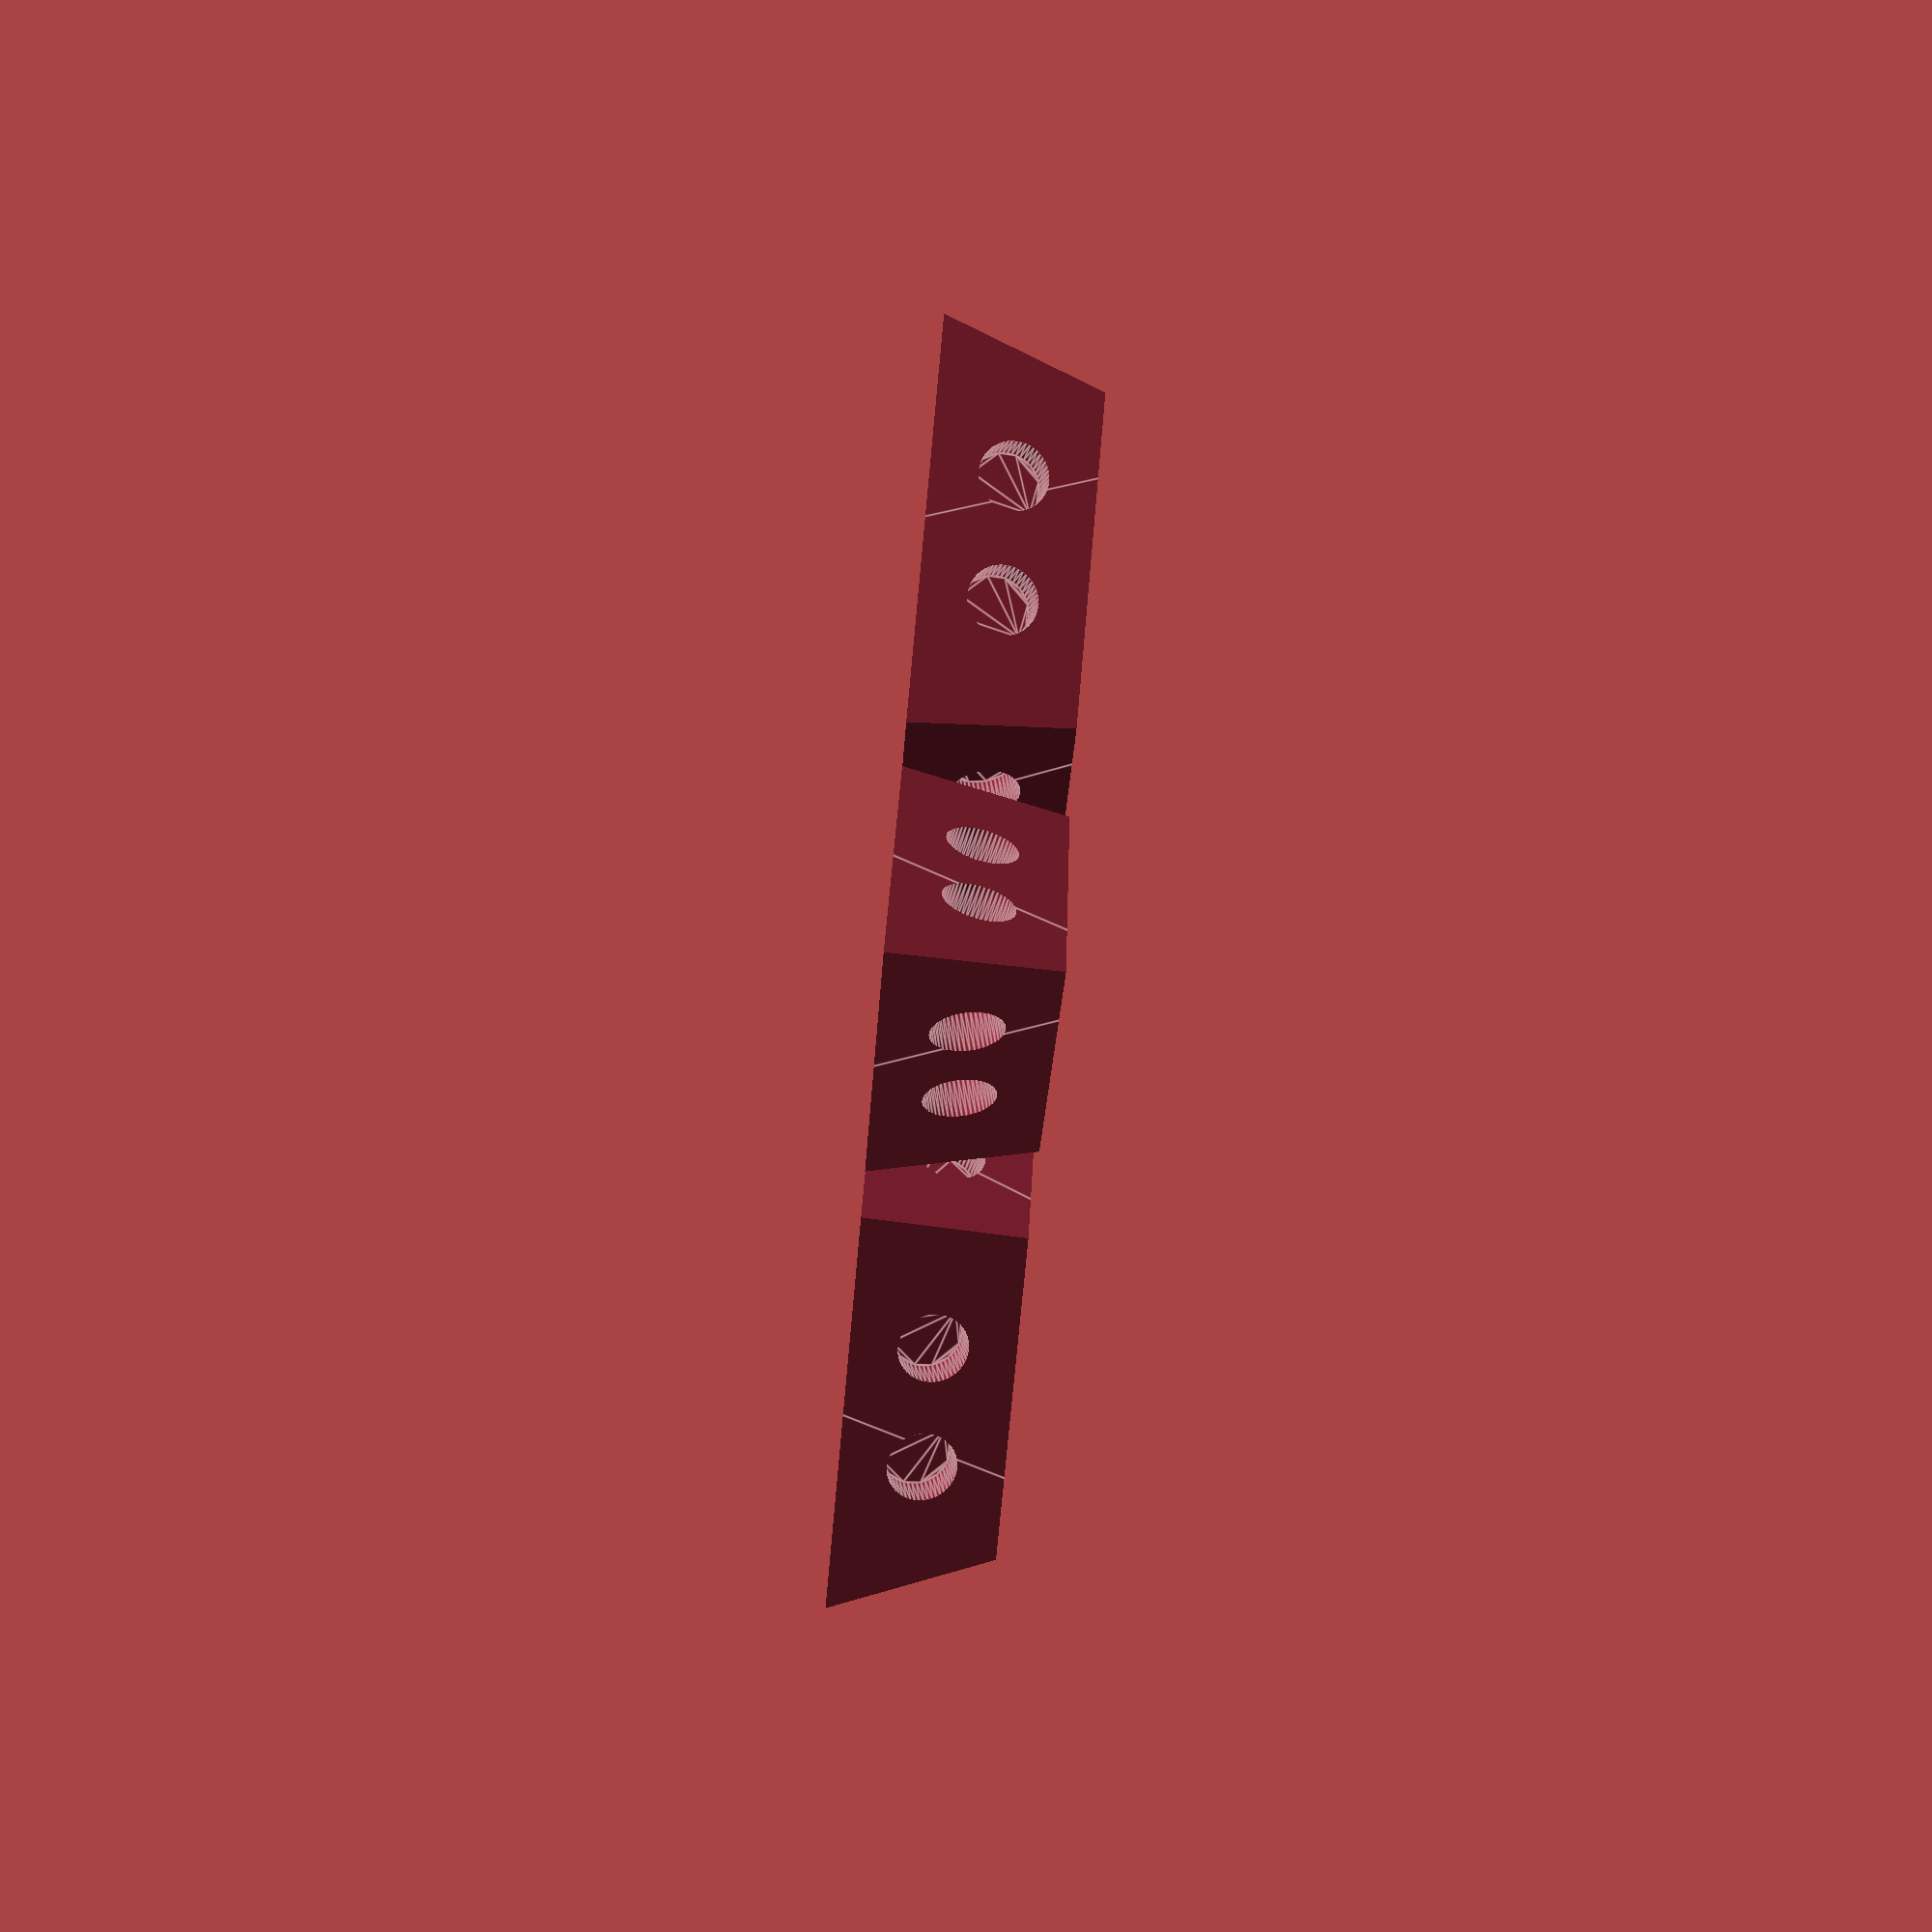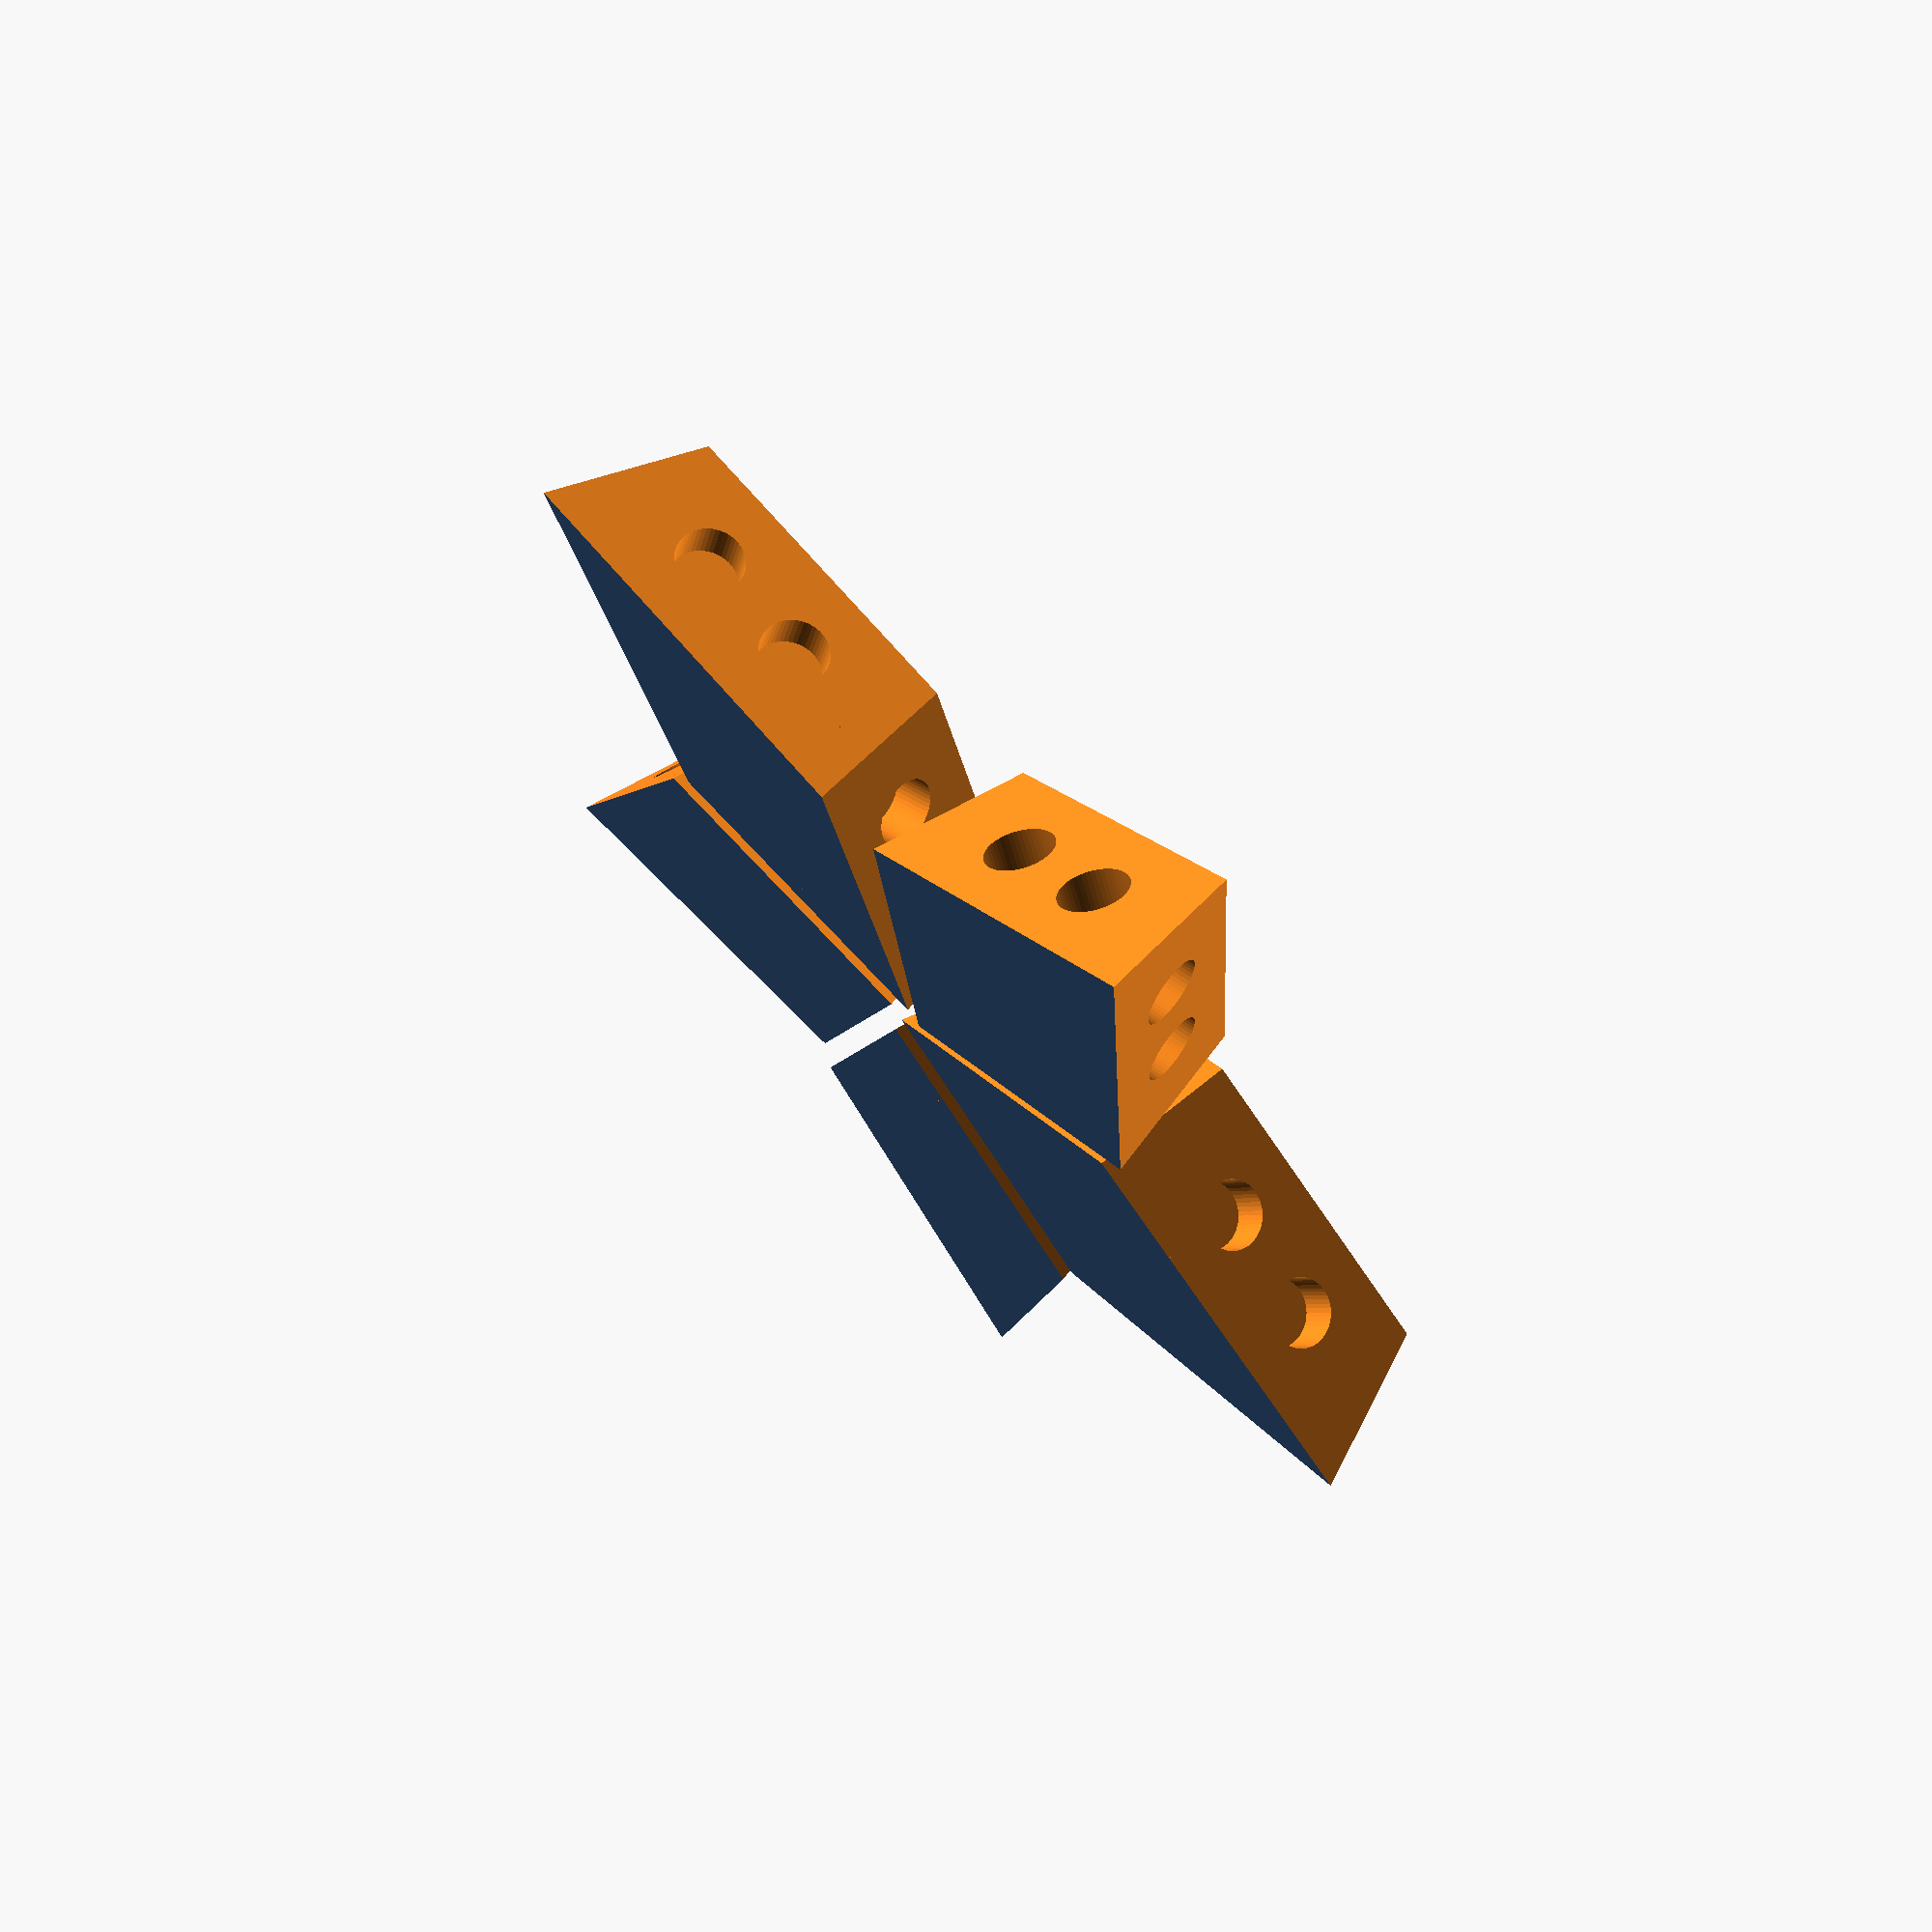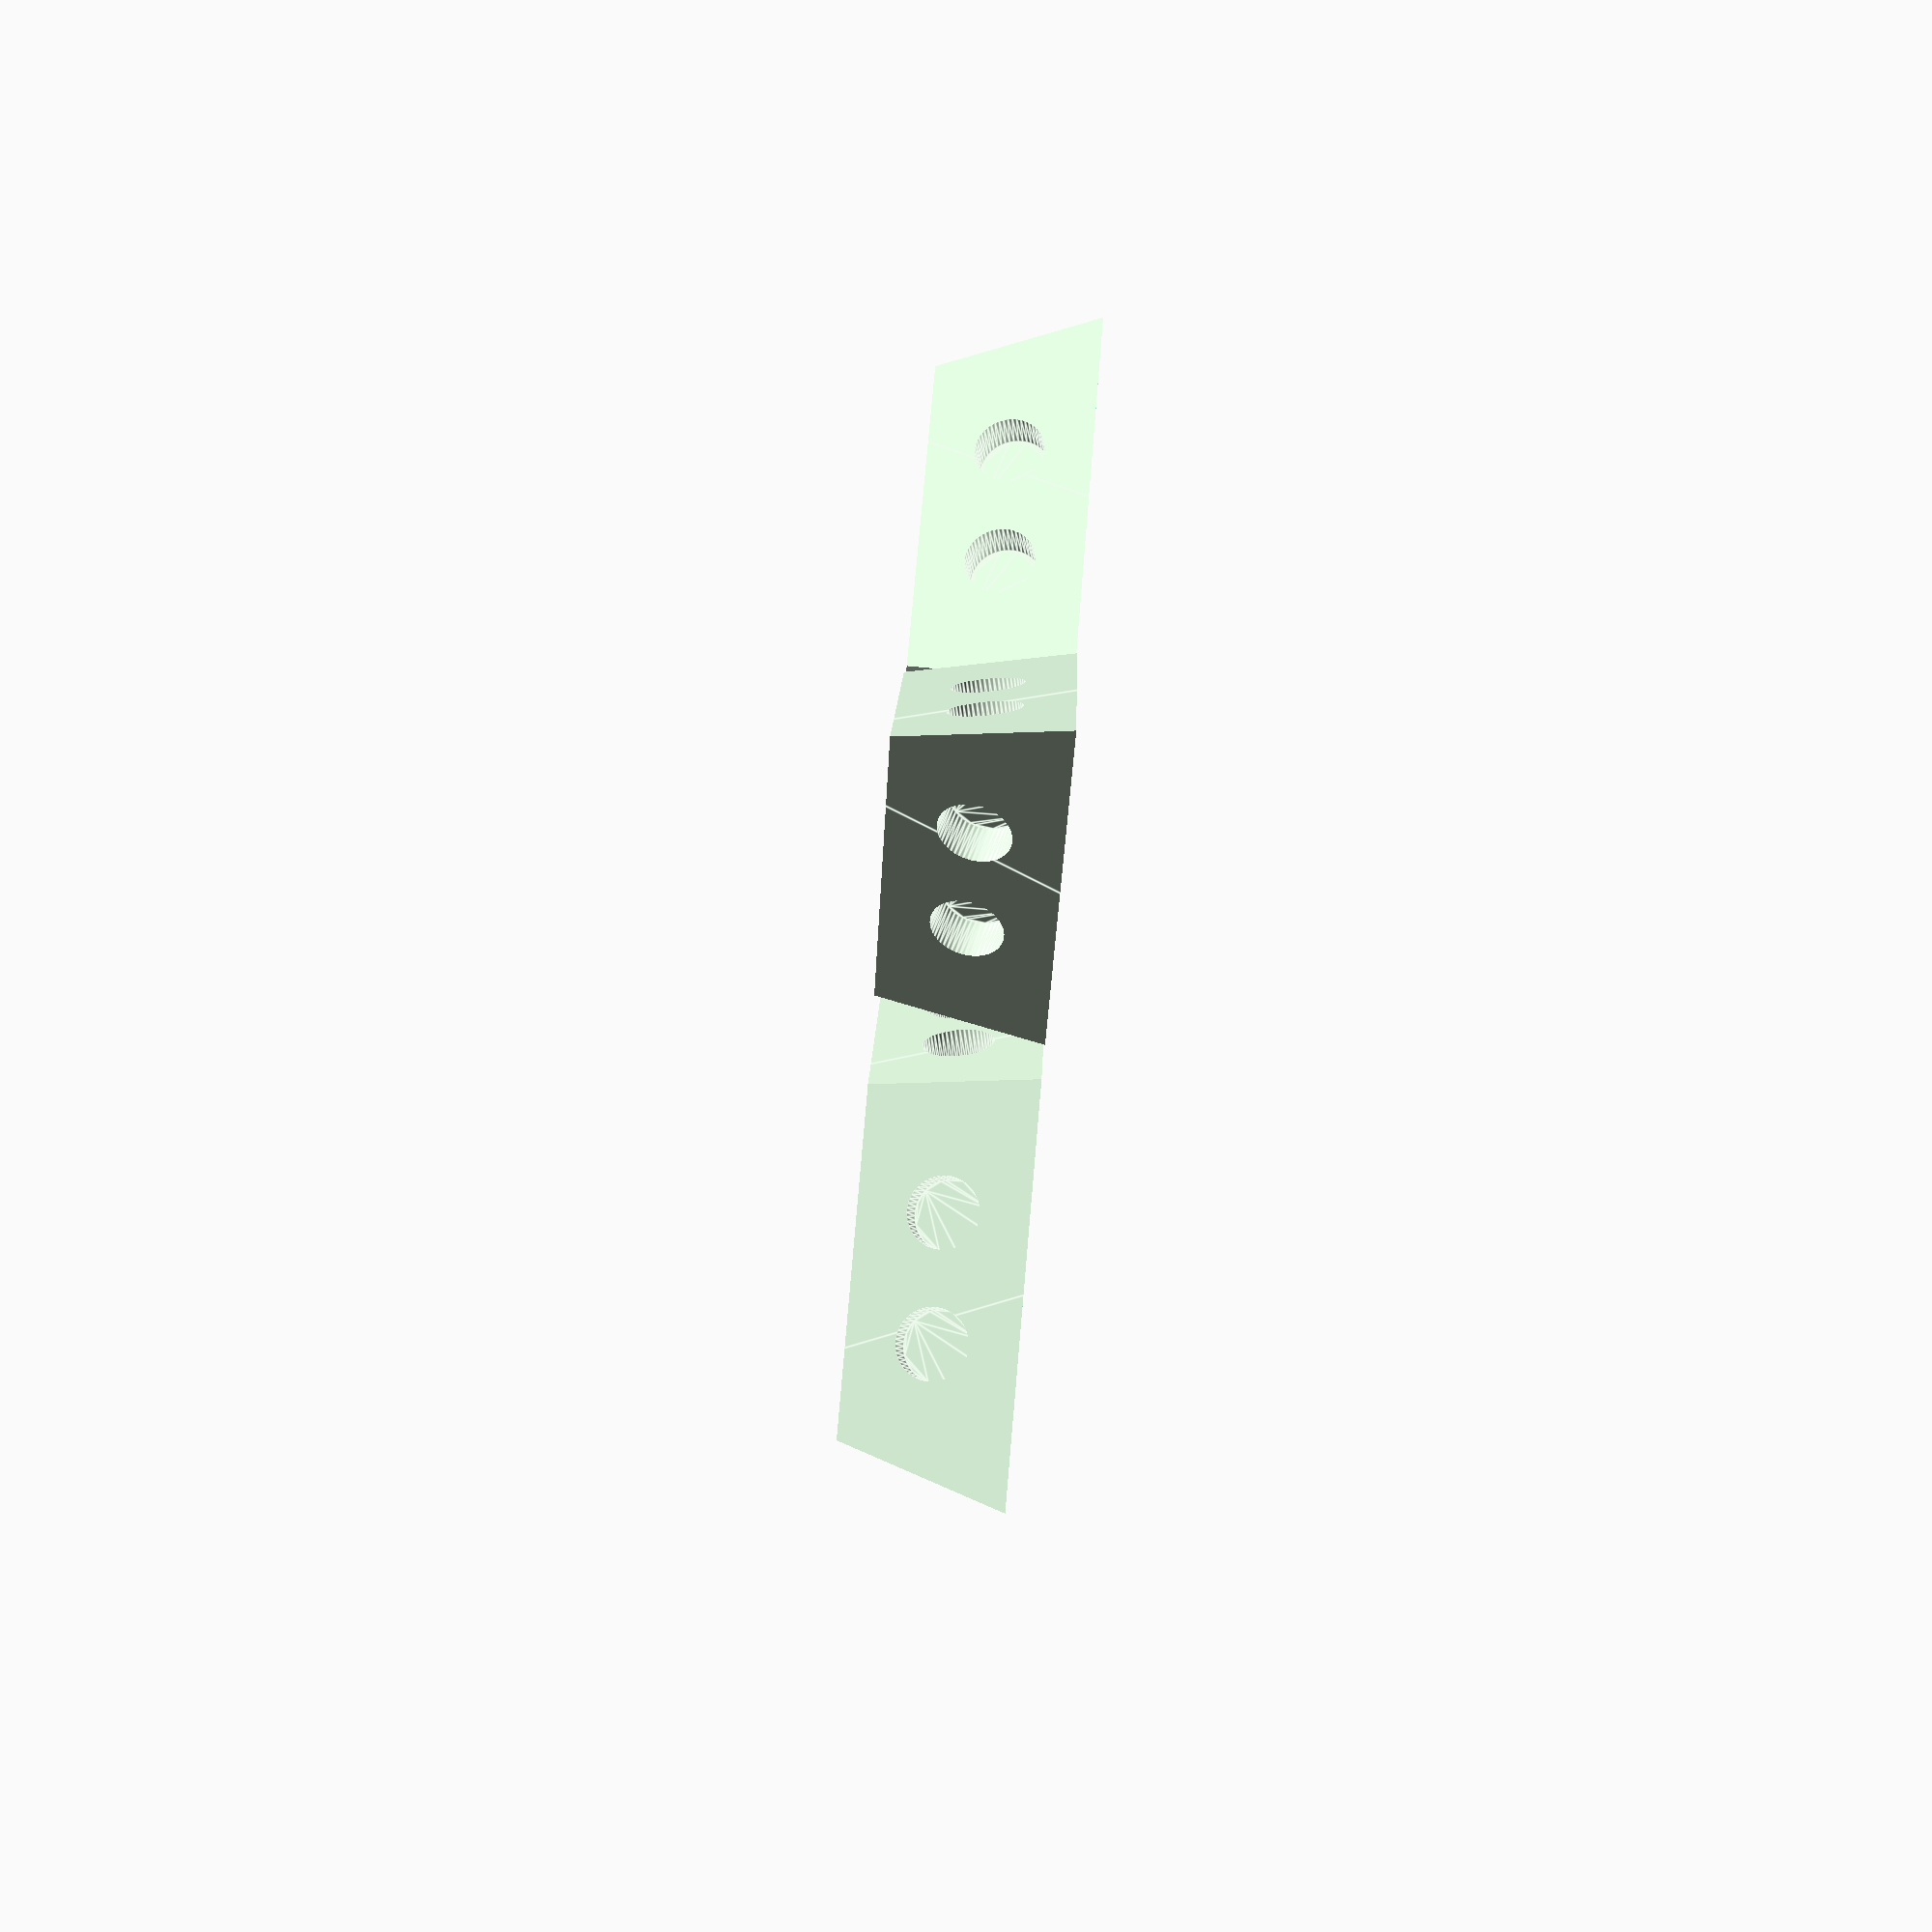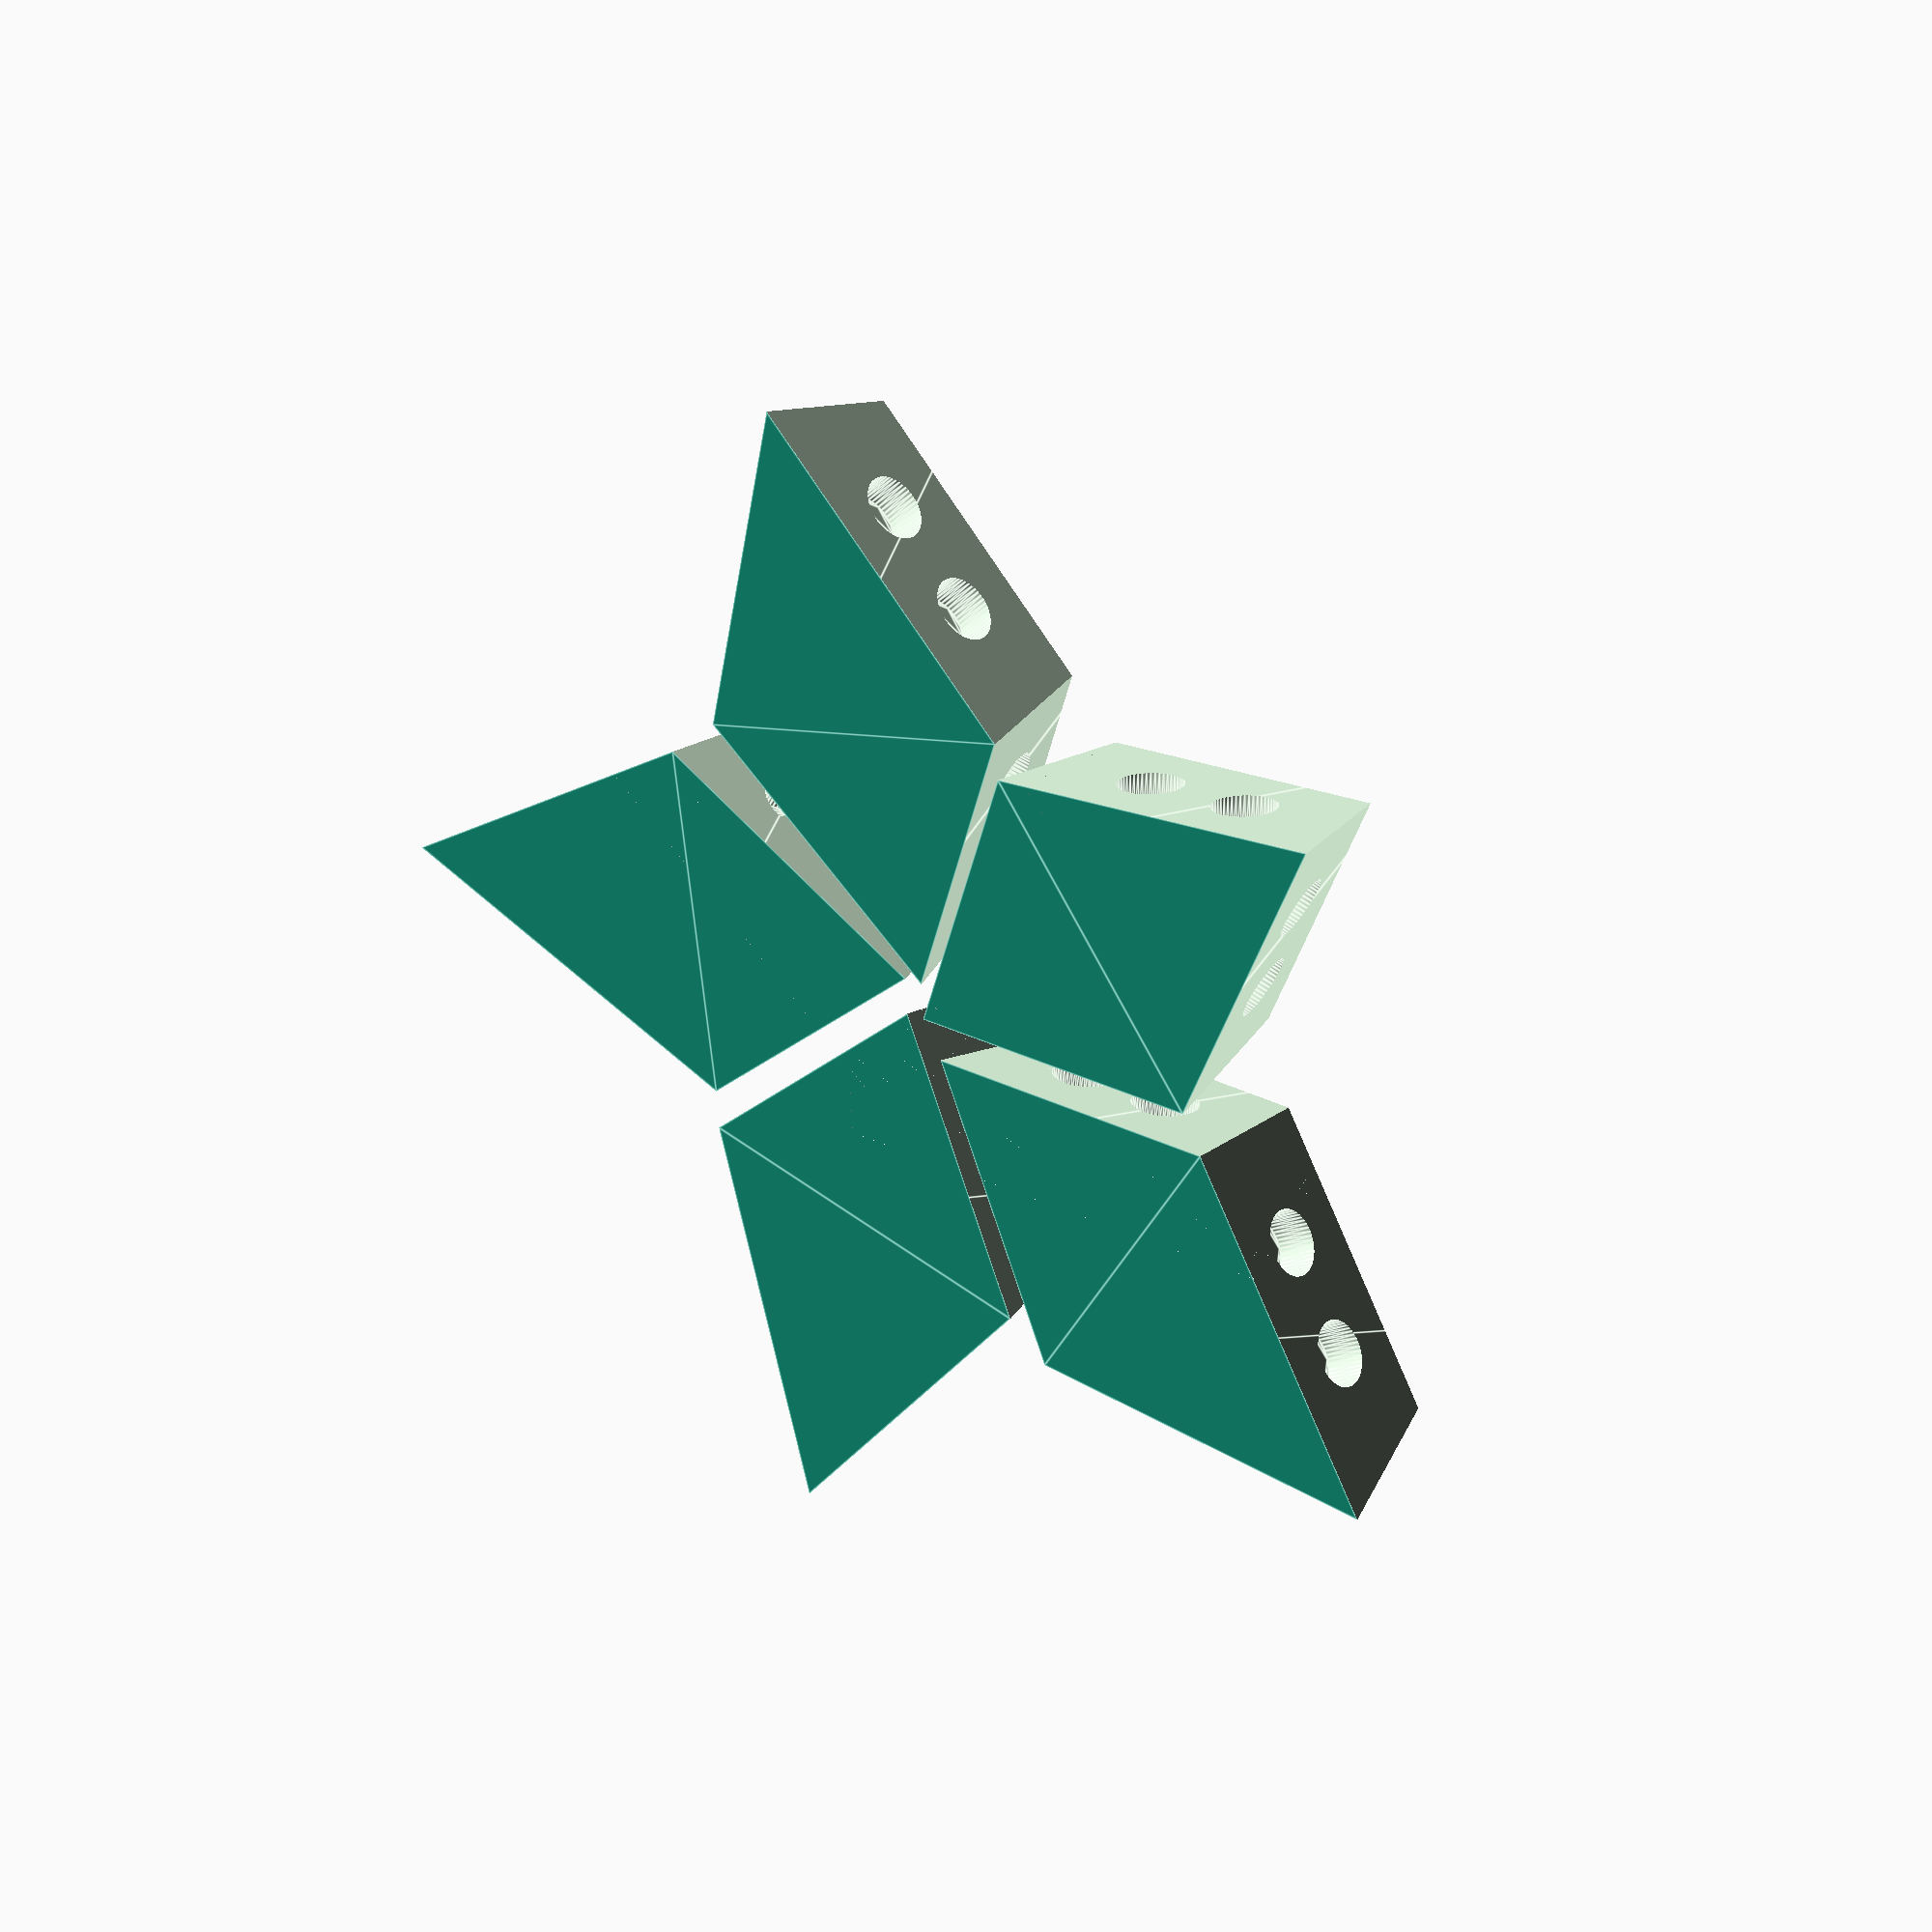
<openscad>
/*
	Rhombic Enneacontahedron with magnets, tile A
    by eshira

    Values computed by the accompanying python script
    red to blue 159.4455573432933
    blue to blue 160.81186354627906
    -----------------
    Interior angle1 for red faces:
    56.67993474152847

    Interior angle2 for red faces:
    123.32006525847153

    --------------
    Interior angle1a for blue faces:
    69.73165195317623
    Interior angle1b for blue faces:
    56.679934741528456

    Interior angle2 for blue faces:
    116.79420665264766
    116.79420665264769 (these two are the same, rounding error?)
    ----------

    long side distance for blue faces:
    0.4339800705873414
    short side distance for blue faces:
    0.36037602329028573
*/

$fn=50;
//BLUE tile (the ones that meet in 5s)

//User Defined Variables
side = 20; //side length, these match to red side length
thickness = 8;//46.0851; //how thick (z dimension) the tile is
magnetdepth = 2.25; //depth of the magnet holes; tailor this to suit your 3d printer
magnetdiam = 3.45; //diameter of the magnet holes; tailor this to suit your 3d printer

//Other Variables
dihedral = 160.81186354627906; //the dihedral angle
dihedral2 = 159.4455573432933; //the other dihedral angle
alpha = 56.67993474152847; //Rhombus acute angle
beta=69.73165195317623;
short = side*0.36037602329028573/0.4339800705873414;
phi=90-(69.73165195317623/2);
phi2=90-(56.679934741528456/2);
obtuse = 116.7942066526477; //obtuse interior angle
sdiag = 2*short*sin(beta/2);
l1 = 2*side*cos(alpha/2);
l2 = short*cos(beta/2);
ldiag =  l1+l2;

//Main
 tile();
translate([-2,-2,0]) rotate([0,0,70]) tile();
translate([-1,-2,0]) rotate([0,0,-70]) tile();
translate([-2,-4,0]) rotate([0,0,140]) tile();
translate([-1,-4,0]) rotate([0,0,-140]) tile();

//Modules


module tile() {
    difference(){
        rotate([0,0,beta/2-90]) {
            difference(){
                mainbody();
                chamfers();
            }
        }
        magnets();
    }
}

module magnet2() {
	t_h = 0.5*side*cos(90-alpha)*(sin(0.5*dihedral2)/sin(90-0.5*dihedral2));
    
    fac=(1/3);
    mx = short+fac*side*cos(180-obtuse);
    my = fac*side*sin(180-obtuse);
    
    mx2 = short+(1-fac)*side*cos(180-obtuse);
    my2 = (1-fac)*side*sin(180-obtuse);
        
    ptr = 0.5*thickness/t_h;
	extra=.1;

	translate([mx*(1-ptr)+l2*cos(beta/2)*ptr,(1-ptr)*my+l2*sin(beta/2)*ptr,t_h*ptr]){
		rotate([180-dihedral2/2,0,-obtuse]){
			translate([0,0,-extra]){
				linear_extrude(center=false,height=magnetdepth){ circle(magnetdiam/2);}
			}
		}
	}
    translate([mx2*(1-ptr)+l2*cos(beta/2)*ptr,(1-ptr)*my2+l2*sin(beta/2)*ptr,t_h*ptr]){
		rotate([180-dihedral2/2,0,-obtuse]){
			translate([0,0,-extra]){
				linear_extrude(center=false,height=magnetdepth){ circle(magnetdiam/2);}
			}
		}
	}
}


module magnet1() {
//	//height of the virtual 'point' of the tile
    t_h = 0.5*side*cos(90-alpha)*(sin(0.5*dihedral2)/sin(90-0.5*dihedral2));
    
    //echo(t_h);
	//translate([l2*cos(beta/2),l2*sin(beta/2),t_h]) sphere(r=1);
    
    // (If the thickness of the tile is greater than t_h, then instead of a top flat face, the tile is pyramidal)
	//Now we create a parameter in the range [0,1] representing the magnet hole height as a portion of t_h
	ptr = 0.5*thickness/t_h;
	extra=.1;
	//Place the magnet in the exact middle of the face; mix movement along long diagonal with movement along side, weighed by ptr
    portion = (1/3);
	translate([l2*cos(beta/2)*ptr+(1-ptr)*short*(portion),l2*sin(beta/2)*ptr,t_h*ptr]){
		rotate([-180+dihedral/2,0,0]){
			translate([0,0,-extra]){
				linear_extrude(center=false,height=magnetdepth){ circle(magnetdiam/2);}
			}
		}
	}
	translate([l2*cos(beta/2)*ptr+(1-ptr)*short*(1-portion),l2*sin(beta/2)*ptr,t_h*ptr]){
		rotate([-180+dihedral/2,0,0]){
			translate([0,0,-extra]){
				linear_extrude(center=false,height=magnetdepth){ circle(magnetdiam/2);}
			}
		}
	}
}

module mainbody(){
	linear_extrude(height = thickness ) {
		translate([0,short*sin(phi),0]) polygon([[0,-short*sin(phi)],[short*cos(phi),0],[0,side*sin(phi2)],[-short*cos(phi),0]]);
	}
}

module chamfers() {
    translate([0,short*sin(phi)+side*sin(phi2),0]) {
        rotate([90-dihedral2/2,0,-phi2]){
        linear_extrude(center=true, height=thickness*10) {
            polygon([[-5,0],[-5,thickness],[side+5,thickness],[side+5,0]]);
            }
        }   
    }
    mirror([1,0,0]){
    translate([0,short*sin(phi)+side*sin(phi2),0]) {
        rotate([90-dihedral2/2,0,-phi2]){
        linear_extrude(center=true, height=thickness*10) {
            polygon([[-5,0],[-5,thickness],[side+5,thickness],[side+5,0]]);
            }
        }   
    }    
}

    rotate([-90+dihedral/2,0,phi]){
        linear_extrude(center=true, height=thickness*10) {
            translate([0,-thickness,0]) polygon([[-5,0],[-5,thickness],[side+5,thickness],[side+5,0]]);
        }
    }
    mirror([1,0,0]){
        rotate([-90+dihedral/2,0,phi]){
            linear_extrude(center=true, height=thickness*10) {
            translate([0,-thickness,0]) polygon([[-5,0],[-5,thickness],[side+5,thickness],[side+5,0]]);
        }
    }
    }
}




module magnets() {
    magnet1();
    rotate([0,0,beta]) mirror([0,1,0]) magnet1();
    magnet2();
    rotate([0,0,beta]) mirror([0,1,0]) magnet2();
}
</openscad>
<views>
elev=261.8 azim=95.4 roll=275.3 proj=p view=edges
elev=292.8 azim=140.2 roll=228.2 proj=p view=solid
elev=273.1 azim=292.9 roll=94.9 proj=p view=edges
elev=147.8 azim=3.3 roll=320.9 proj=o view=edges
</views>
